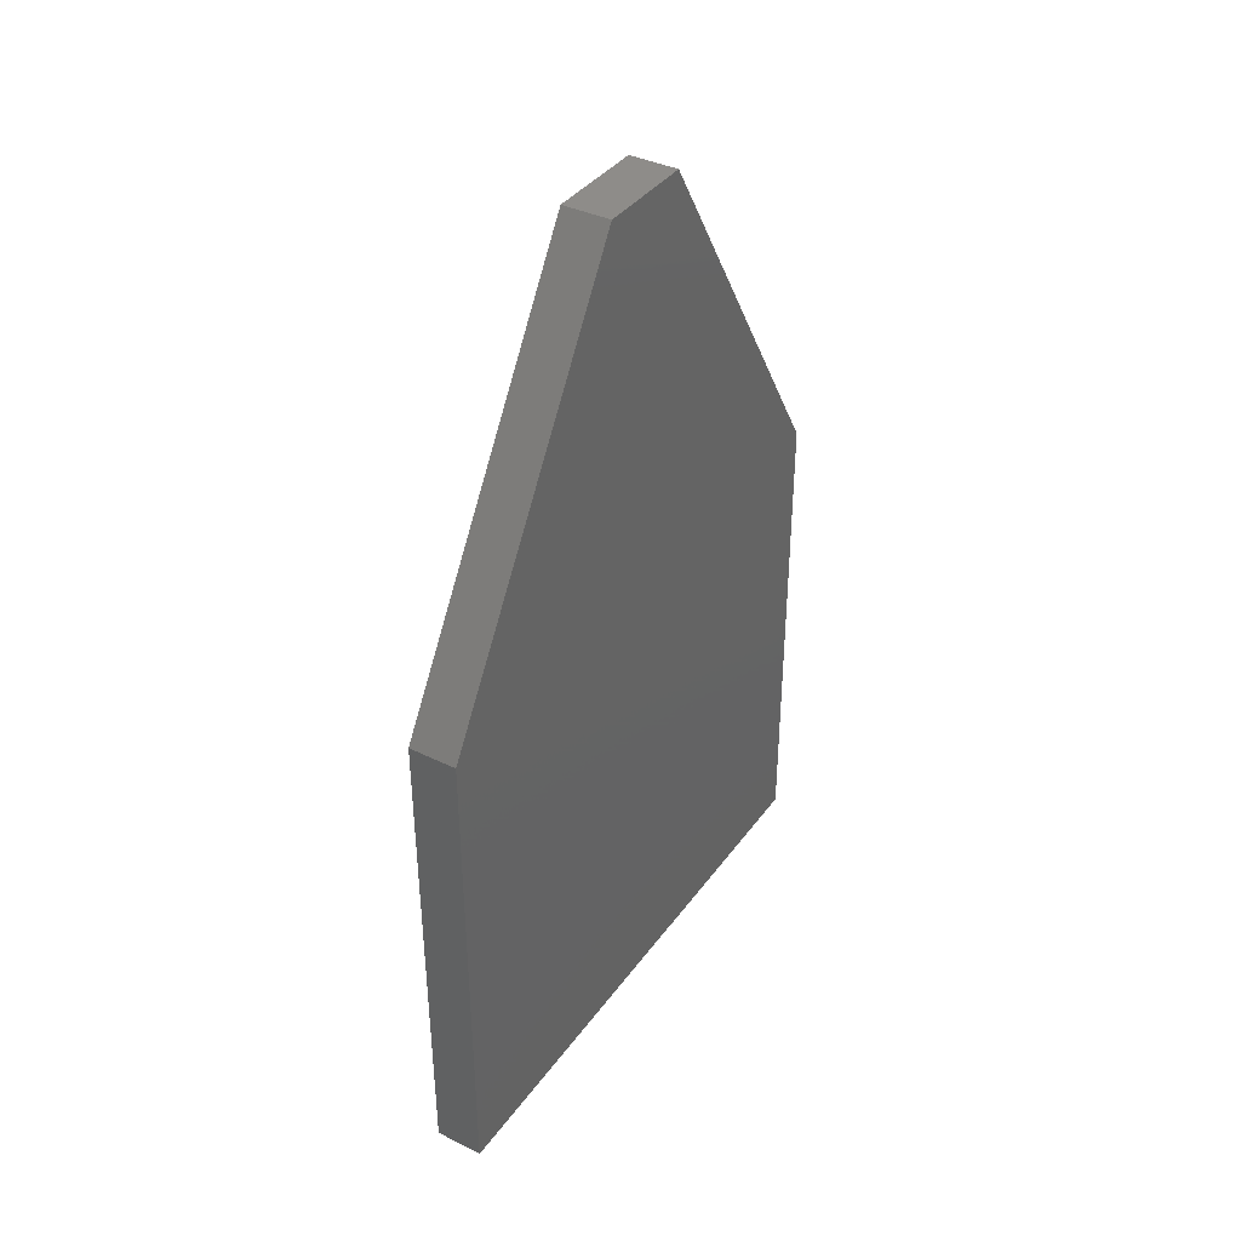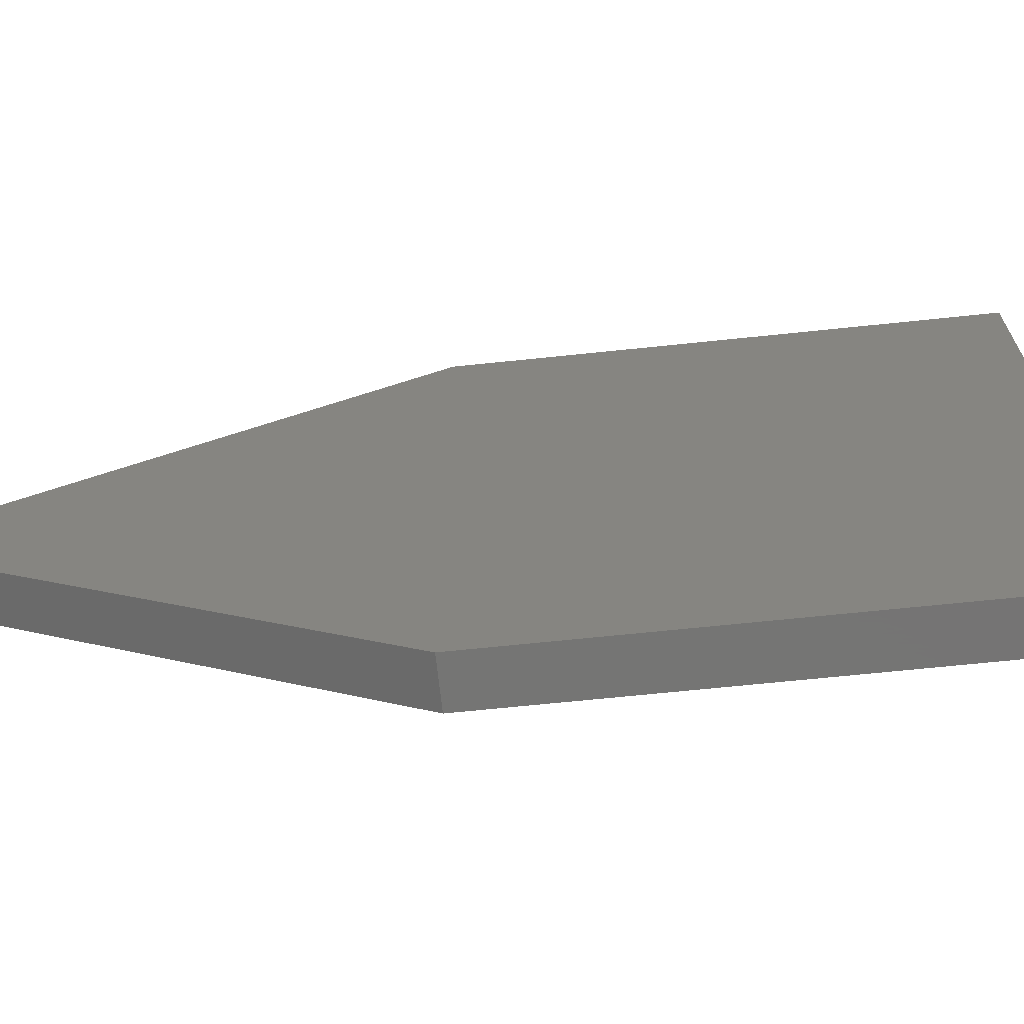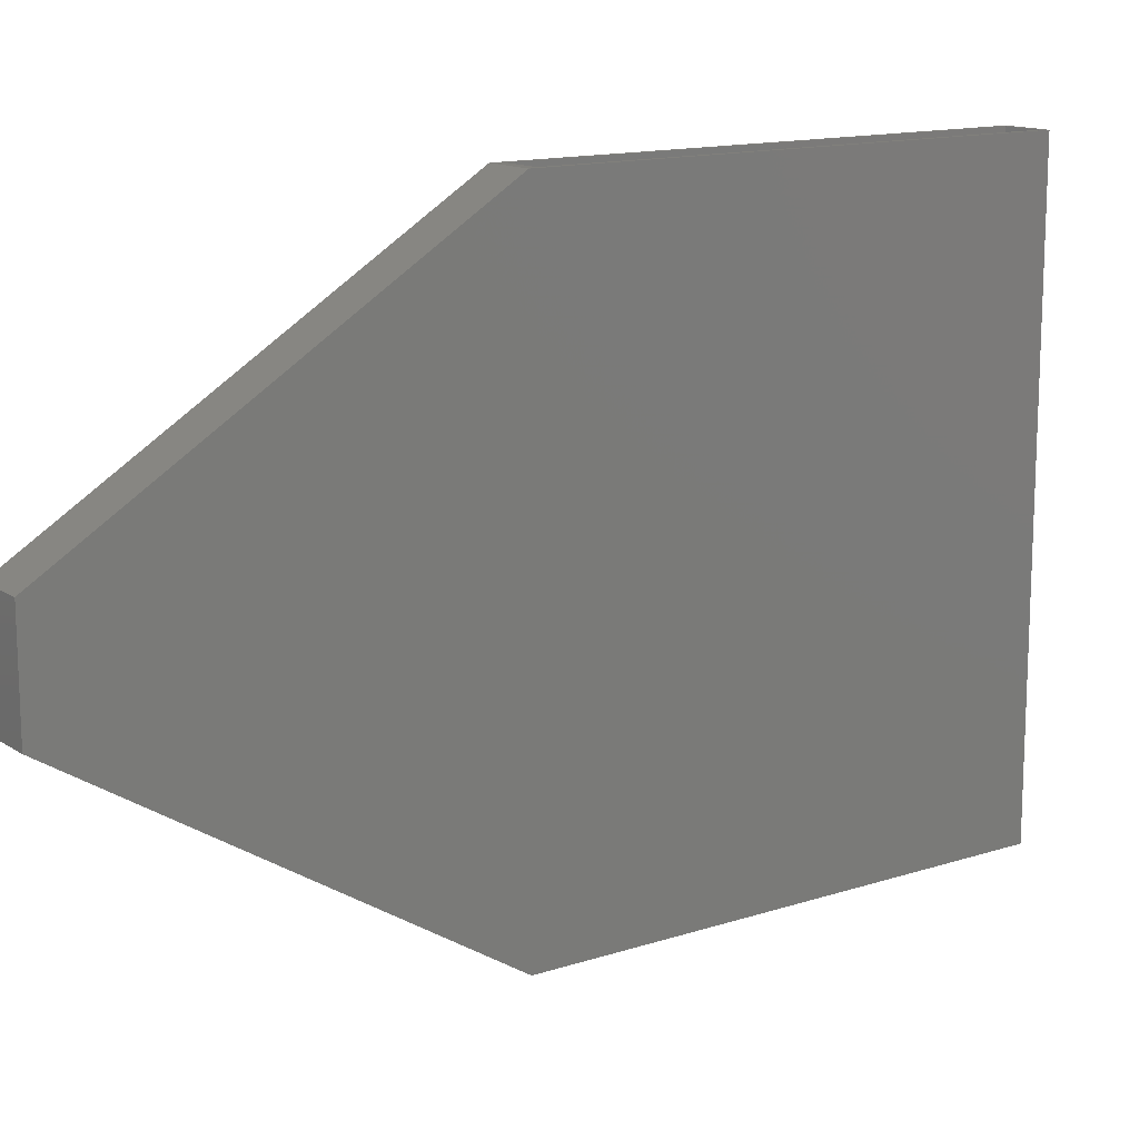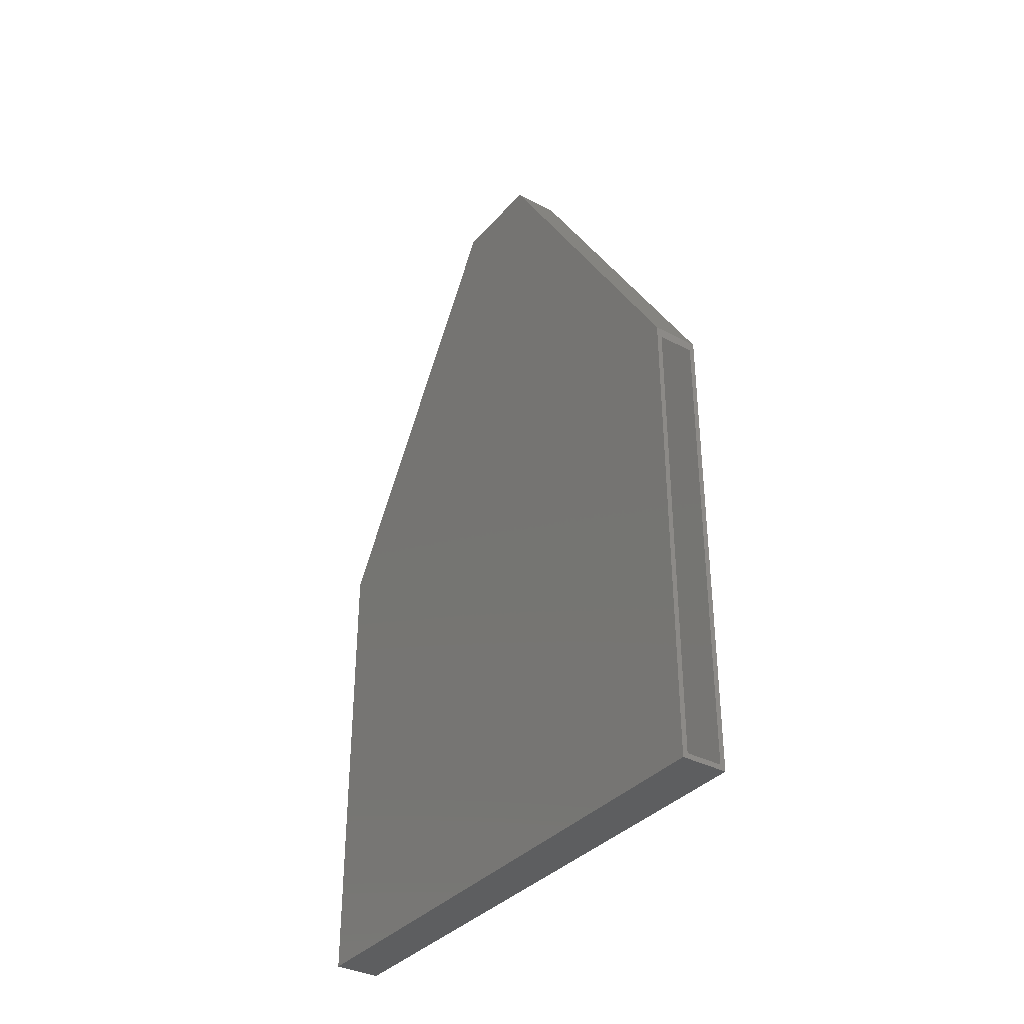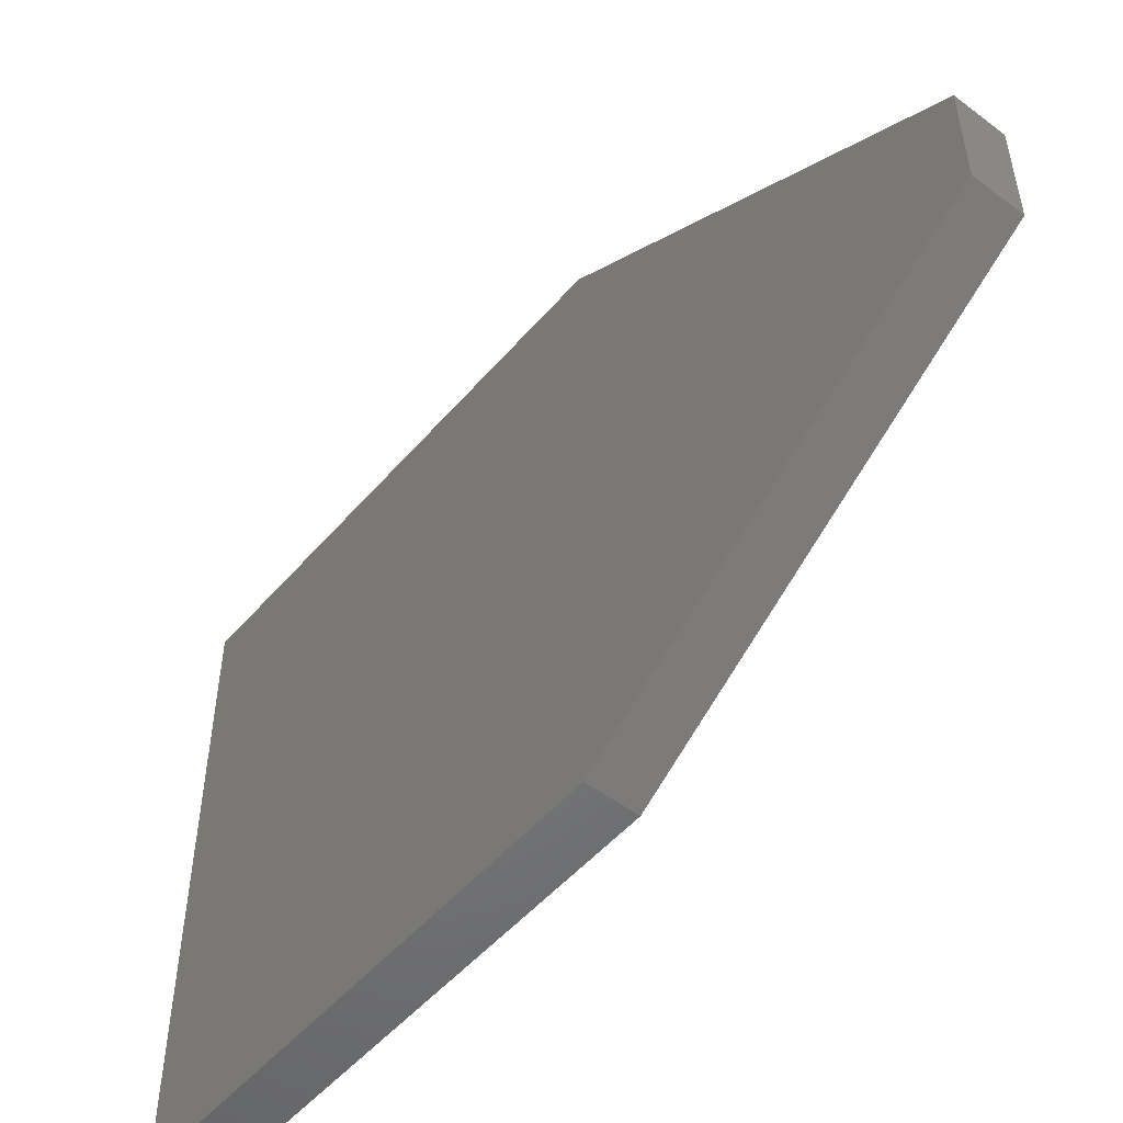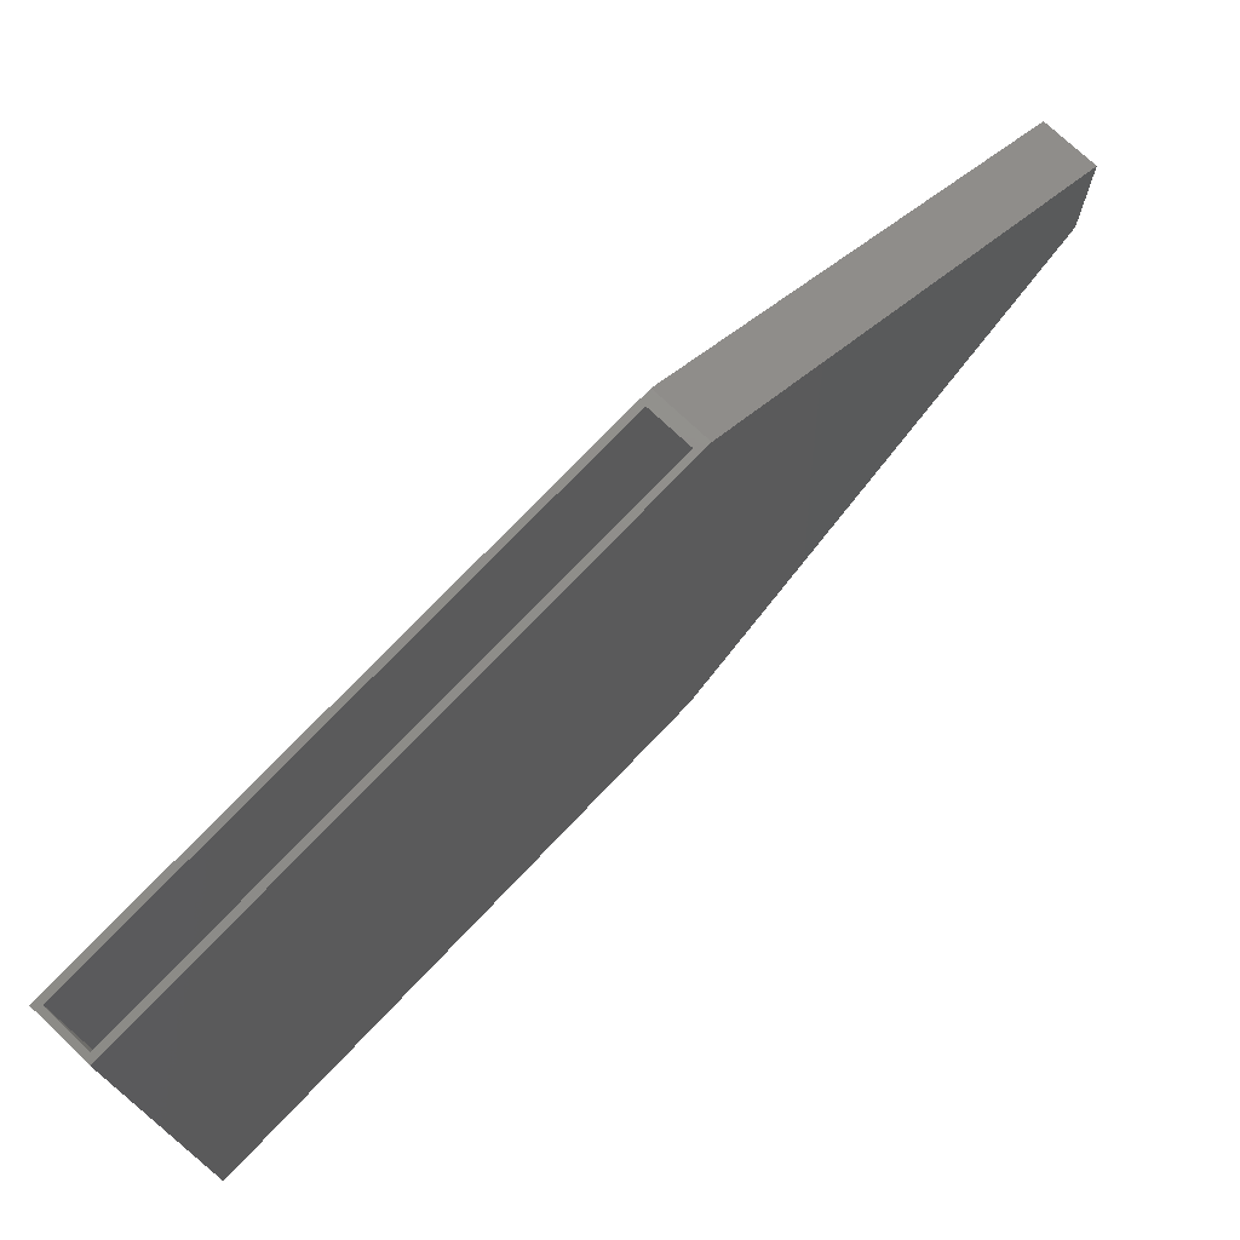
<metadata>
{"format":"stl","ext":"stl","renderer":"f3d","projection":"perspective","resolution":1024,"background":"white","views":[{"elev":38.1,"azim":31.9,"up":"+Z"},{"elev":-67.0,"azim":96.0,"up":"+Y"},{"elev":14.0,"azim":54.4,"up":"+Y"},{"elev":-35.5,"azim":145.0,"up":"+Z"},{"elev":-51.3,"azim":-39.3,"up":"+Y"},{"elev":73.7,"azim":-136.5,"up":"+Y"}]}
</metadata>
<code>
# stl→obj: 24 verts, 44 faces
v 5.847e-33 0.4616 -0.5469
v 0.007812 0.4616 -0.5391
v 0.07031 0.4616 -0.5469
v -8.033e-17 0.4616 0.1766
v 0.0625 0.4616 -0.5391
v 0.007812 0.4616 0.1618
v 0.07031 0.4616 0.1766
v 0.0625 0.4616 0.1618
v 0.0625 -0.3906 -0.5391
v 0.007812 -0.3906 -0.5391
v 0.0625 0.1023 0.7422
v 0.007812 0.1023 0.7422
v 0.007812 -0.03915 0.7422
v 0.007812 -0.3906 0.1744
v 0.0625 -0.03915 0.7422
v 0.0625 -0.3906 0.1744
v 0.07031 0.1067 0.75
v 0.07031 -0.0435 0.75
v 0.07031 -0.3984 0.1766
v 0.07031 -0.3984 -0.5469
v -1.44e-16 0.1067 0.75
v -1.44e-16 -0.0435 0.75
v -8.033e-17 -0.3984 0.1766
v 0 -0.3984 -0.5469
f 1 2 3
f 1 4 2
f 2 5 3
f 2 4 6
f 7 3 5
f 7 5 8
f 7 8 6
f 7 6 4
f 9 5 10
f 10 5 2
f 8 11 6
f 6 11 12
f 12 13 6
f 6 13 14
f 6 14 2
f 2 14 10
f 11 8 15
f 15 8 16
f 8 5 16
f 16 5 9
f 11 15 12
f 12 15 13
f 15 16 13
f 13 16 14
f 16 9 14
f 14 9 10
f 17 18 7
f 7 18 19
f 7 19 3
f 3 19 20
f 21 4 22
f 22 4 23
f 4 1 23
f 23 1 24
f 19 23 20
f 20 23 24
f 18 22 19
f 19 22 23
f 17 21 18
f 18 21 22
f 7 4 17
f 17 4 21
f 20 24 3
f 3 24 1

</code>
